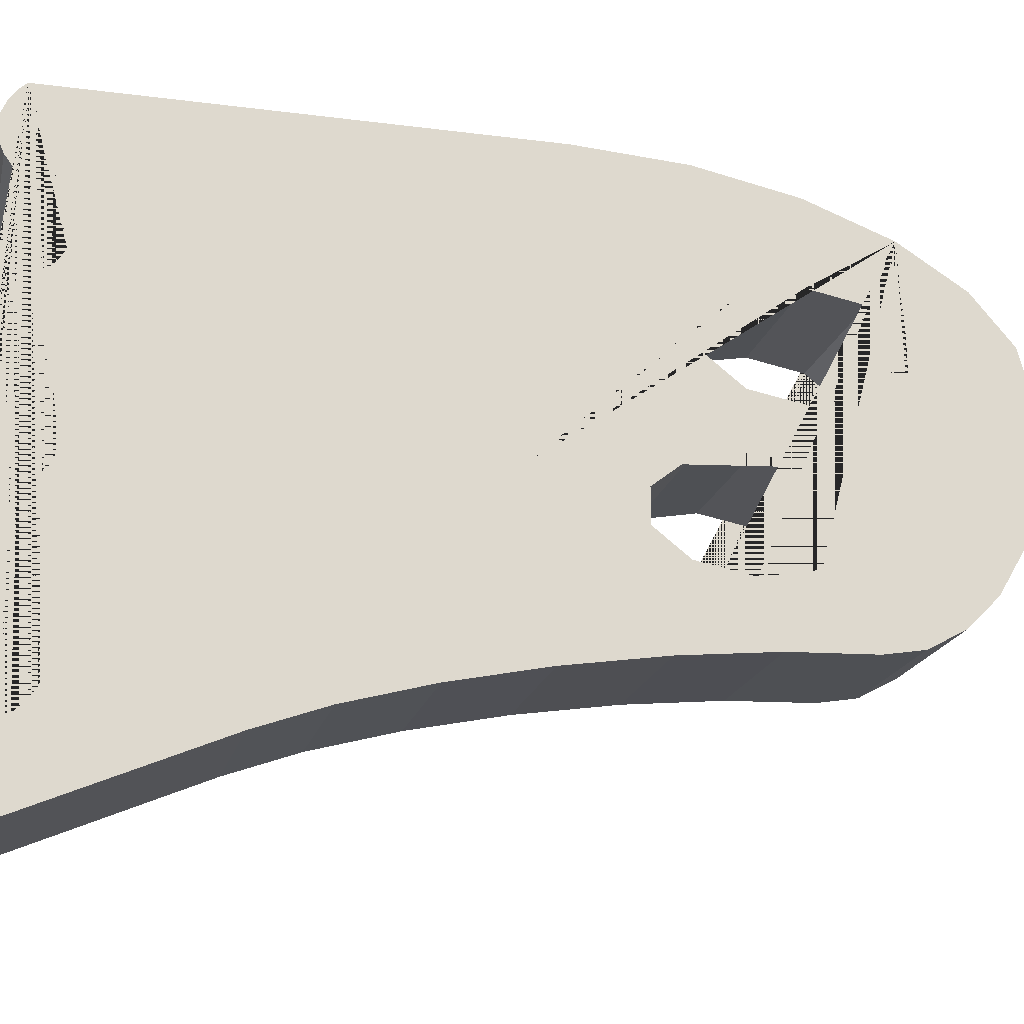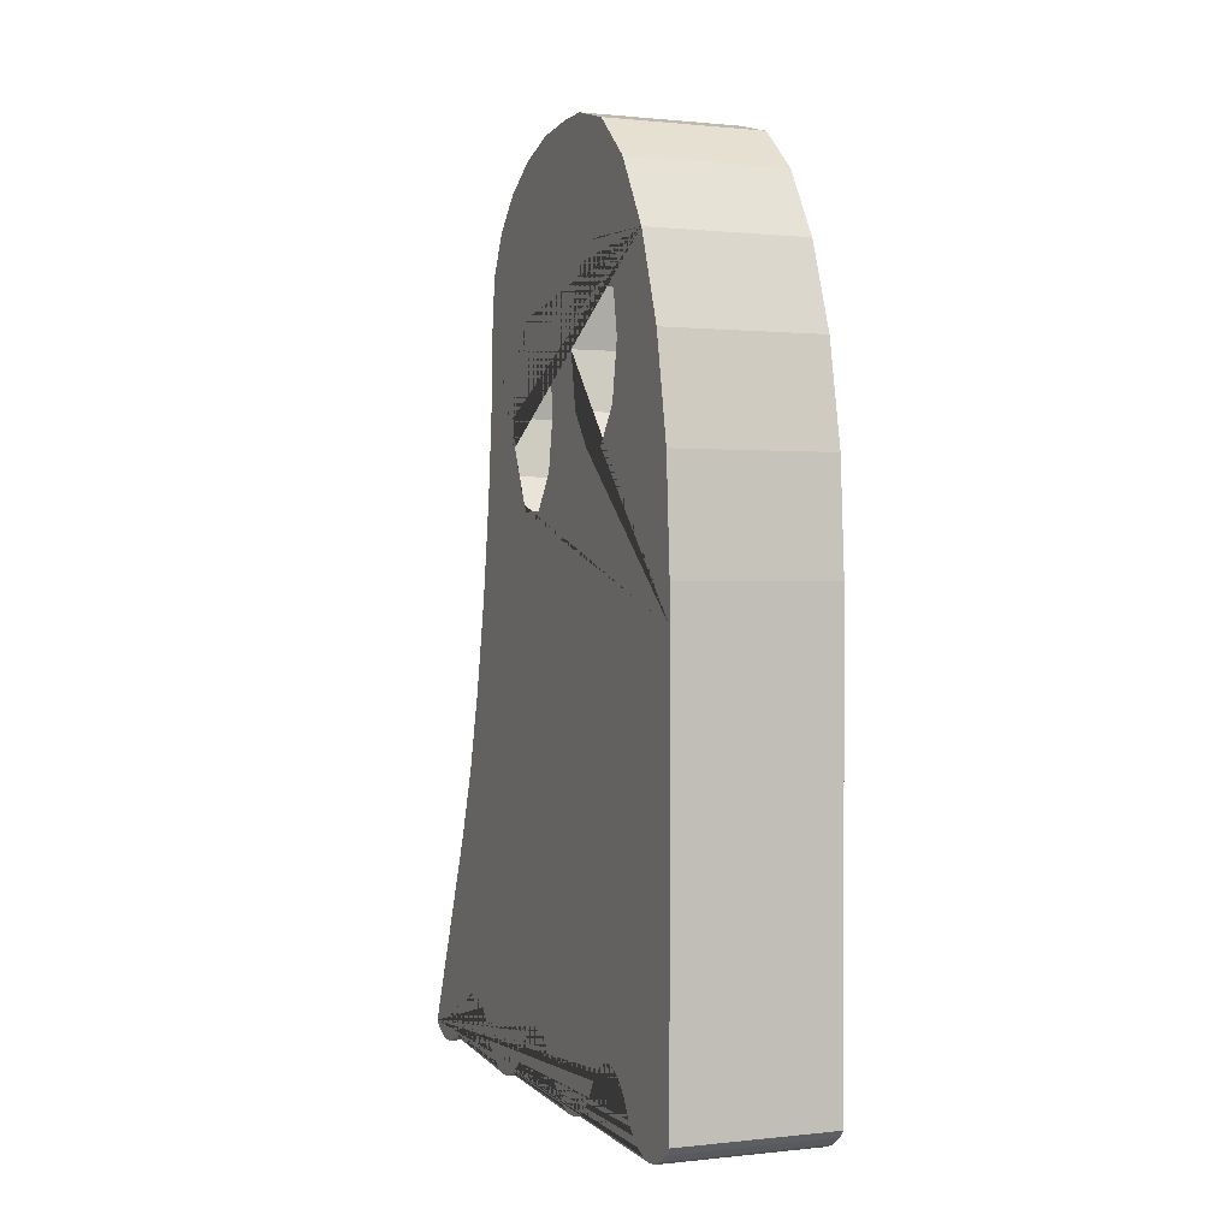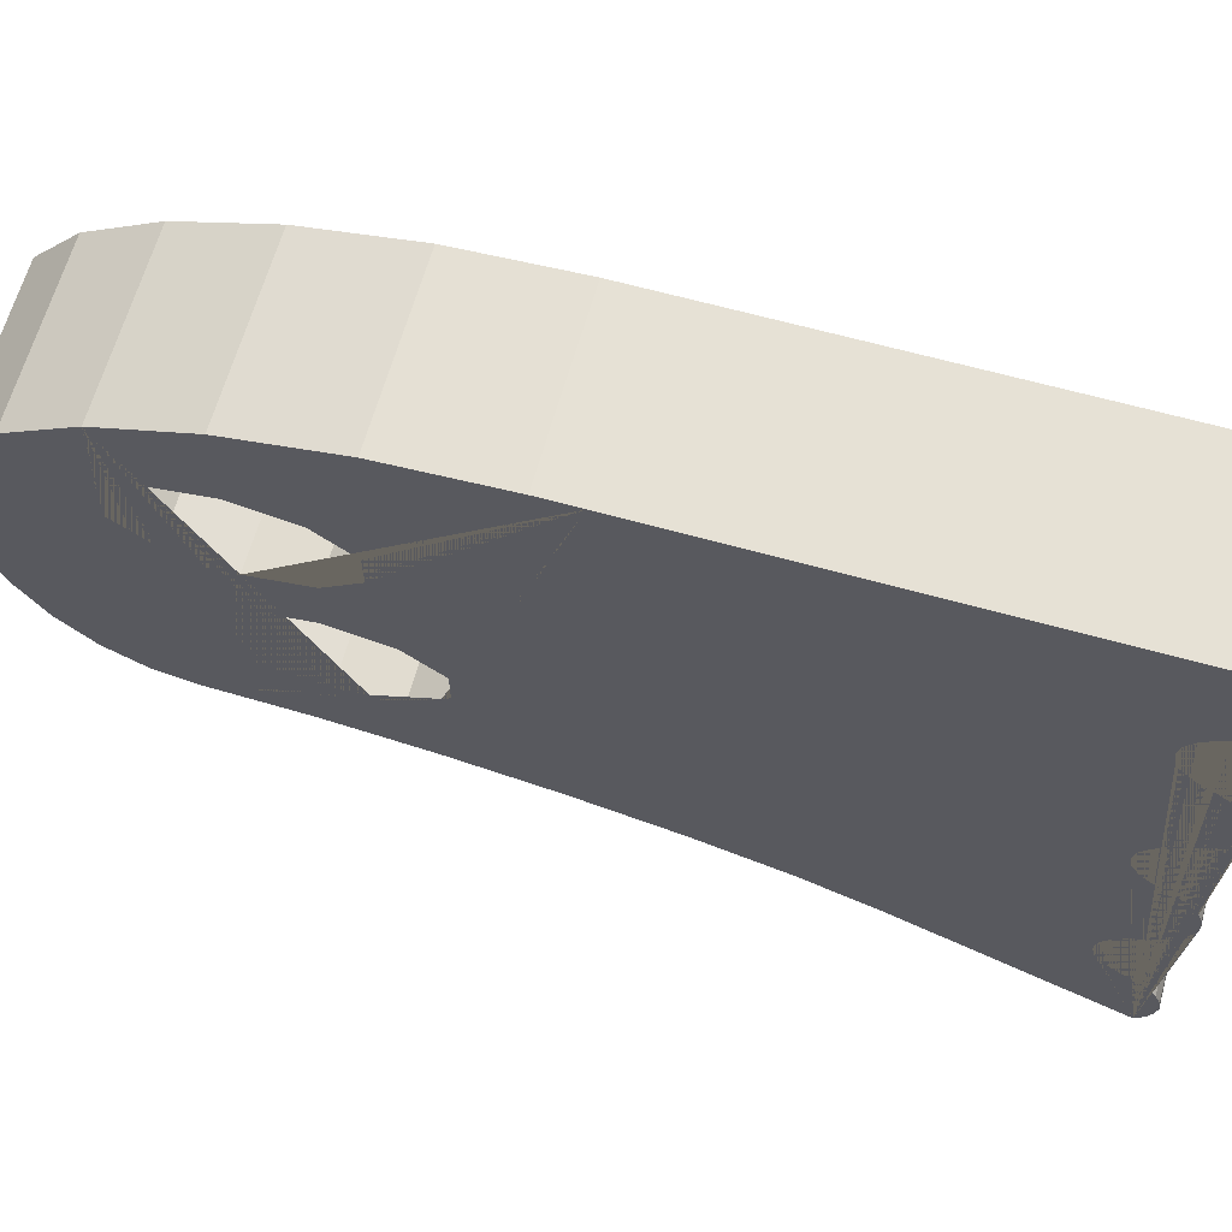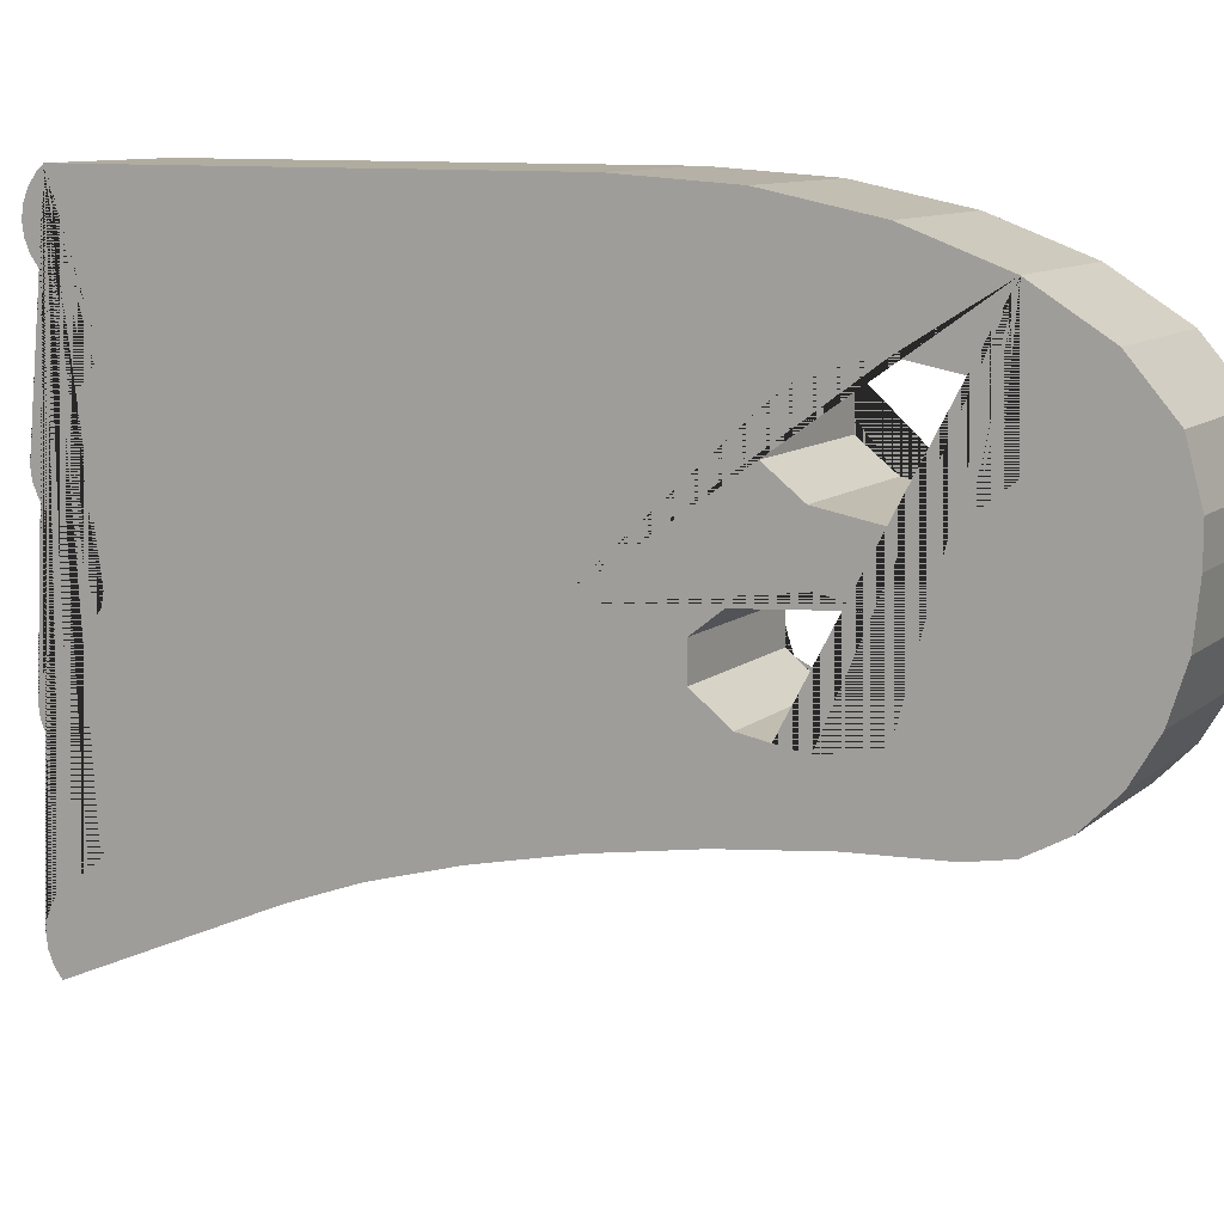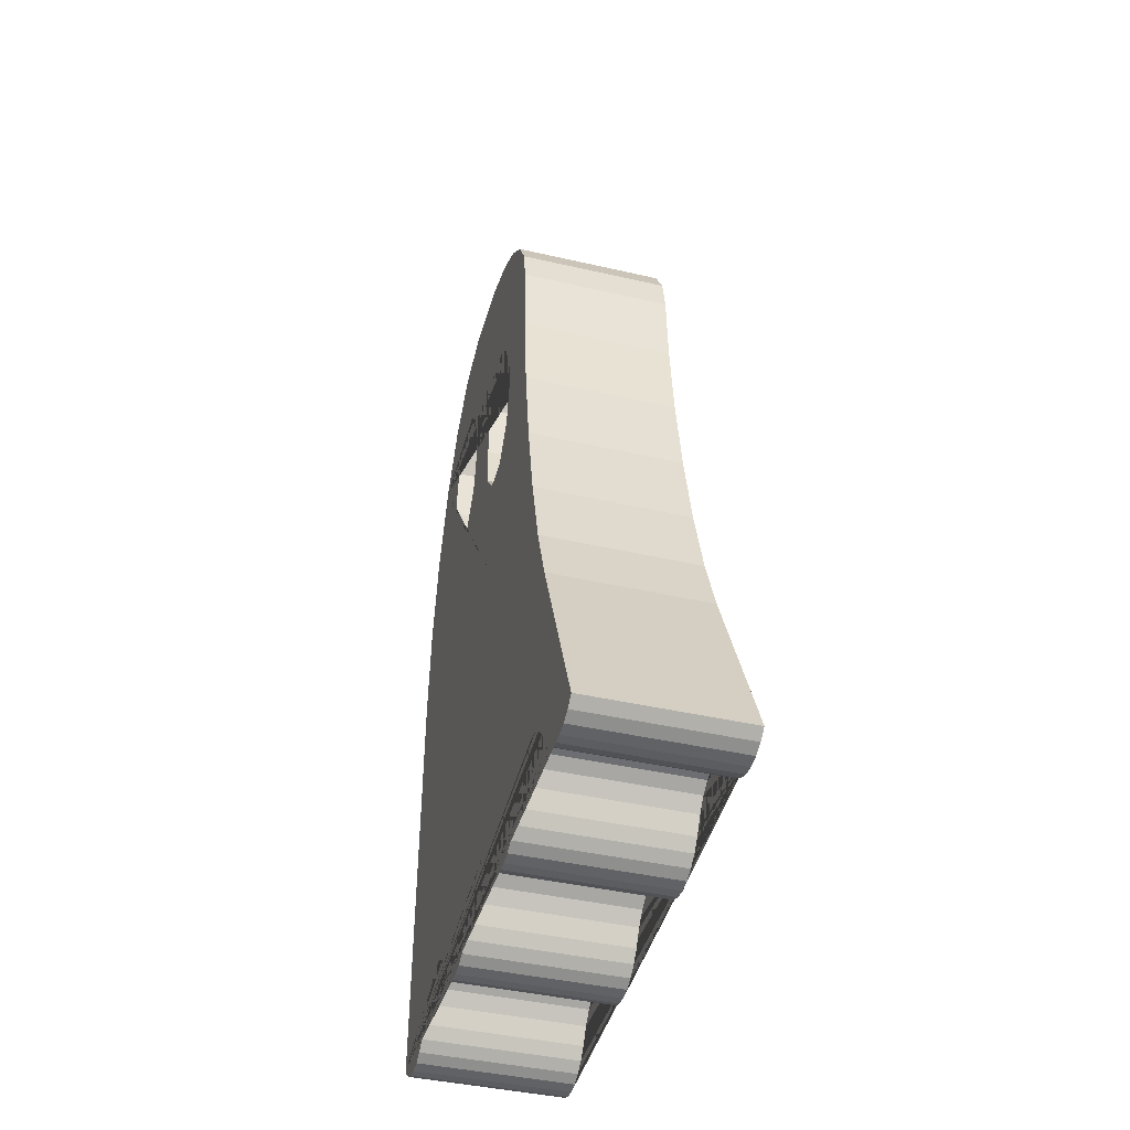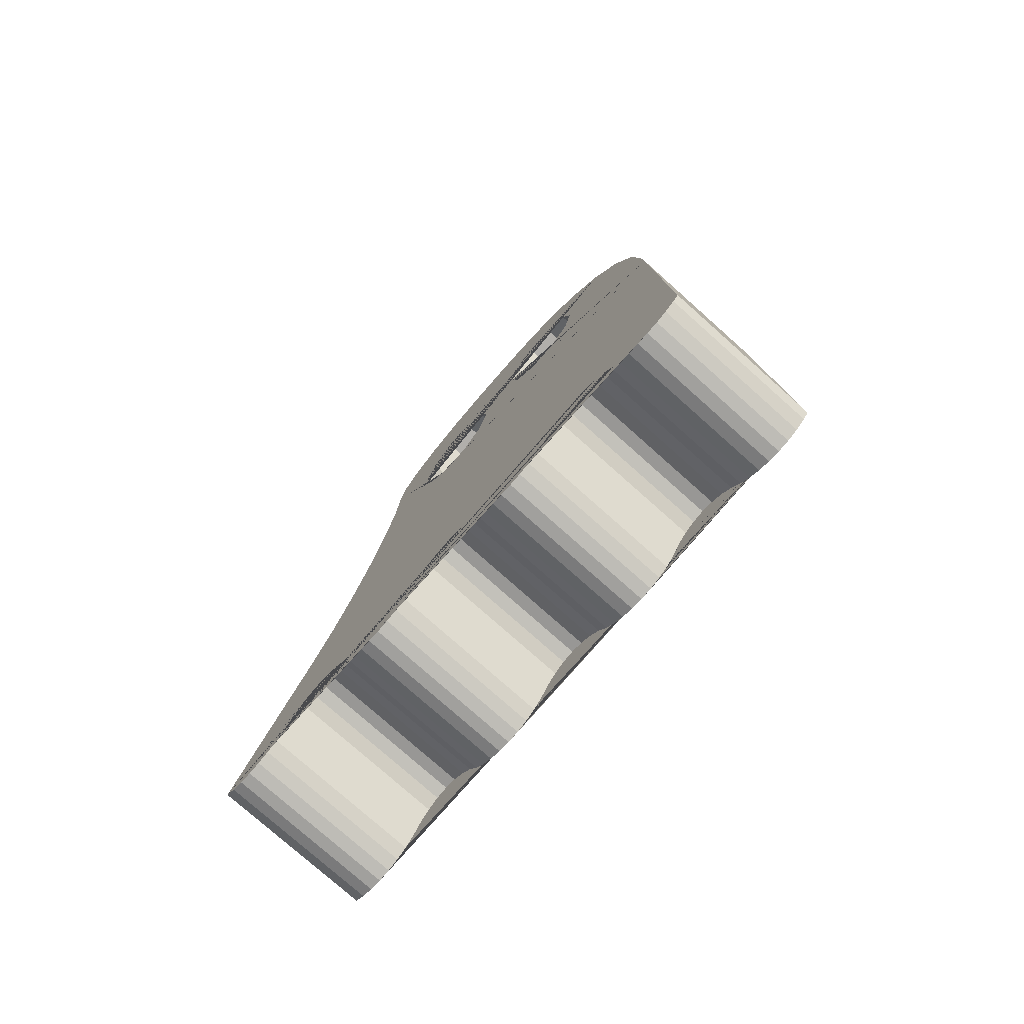
<metadata>
{"format":"obj","ext":"obj","renderer":"f3d","projection":"perspective","resolution":1024,"background":"white","views":[{"elev":-19.3,"azim":76.4,"up":"+Z"},{"elev":0.8,"azim":-22.1,"up":"+Y"},{"elev":64.5,"azim":-74.3,"up":"+Z"},{"elev":10.1,"azim":117.6,"up":"+Z"},{"elev":-43.0,"azim":164.8,"up":"+Y"},{"elev":-78.3,"azim":-41.6,"up":"+Y"}]}
</metadata>
<code>
o Cube
v 0.3622 -2.034 1.089
v -0.3622 -2.034 1.089
v 0.3622 -3.06 -1.347
v 0.3622 -0.6675 -0.9112
v 0.3622 -2.034 -0.2508
v 0.3622 -2.748 -1.235
v 0.3622 -2.364 -1.129
v 0.3622 -1.934 -1.039
v 0.3622 -1.488 -0.9697
v 0.3622 -1.056 -0.9261
v -0.3622 -0.6675 -0.9112
v -0.3622 -3.06 -1.347
v -0.3622 -2.034 -0.2508
v -0.3622 -1.056 -0.9261
v -0.3622 -1.488 -0.9697
v -0.3622 -1.934 -1.039
v -0.3622 -2.364 -1.129
v -0.3622 -2.748 -1.235
v 0.3622 -0.6675 -0.9112
v 0.3622 0.03478 0.008113
v 0.3622 -0.4857 -0.8799
v 0.3622 -0.3164 -0.7881
v 0.3622 -0.1709 -0.642
v 0.3622 -0.05931 -0.4516
v 0.3622 0.01085 -0.2298
v 0.3622 0.03478 0.1694
v 0.3622 -1.867 1.089
v 0.3622 -0.03002 0.4073
v 0.3622 -0.22 0.6291
v 0.3622 -0.5222 0.8195
v 0.3622 -0.9161 0.9656
v 0.3622 -1.375 1.057
v -0.3622 -1.867 1.089
v -0.3622 0.03478 0.1694
v -0.3622 -1.375 1.057
v -0.3622 -0.9161 0.9656
v -0.3622 -0.5222 0.8195
v -0.3622 -0.22 0.6291
v -0.3622 -0.03002 0.4073
v -0.3622 0.03478 0.008113
v -0.3622 -0.6675 -0.9112
v -0.3622 0.01085 -0.2298
v -0.3622 -0.05931 -0.4516
v -0.3622 -0.1709 -0.642
v -0.3622 -0.3164 -0.7881
v -0.3622 -0.4857 -0.8799
v -0.3622 -3.948 0.6898
v 0.3622 -3.948 0.6898
v -0.3622 -3.948 -0.9653
v 0.3622 -3.948 -0.9653
v -0.3622 -3.948 -0.9653
v 0.3622 -3.948 -0.9653
v -0.3622 -3.948 0.276
v 0.3622 -3.948 0.276
v -0.3622 -3.948 0.276
v 0.3622 -3.948 0.276
v -0.3622 -3.948 -0.1378
v 0.3622 -3.948 -0.1378
v -0.3622 -3.948 -0.1378
v 0.3622 -3.948 -0.1378
v -0.3622 -3.948 -0.5515
v 0.3622 -3.948 -0.5515
v -0.3622 -3.948 -0.1378
v 0.3622 -3.948 -0.1378
v -0.3622 -3.948 -0.5515
v 0.3622 -3.948 -0.5515
v -0.3622 -3.948 0.276
v 0.3622 -3.948 0.276
v -0.3622 -3.948 0.6898
v 0.3622 -3.948 0.6898
v 0.3622 -3.999 -1.747
v -0.3622 -3.999 -1.747
v -0.3622 -4.035 -1.698
v 0.3622 -4.035 -1.698
v -0.3622 -3.998 0.2317
v 0.3622 -3.998 0.2317
v -0.3622 -3.948 -0.9653
v 0.3622 -3.948 -0.9653
v -0.3622 -3.998 -0.921
v 0.3622 -3.998 -0.921
v -0.3622 -3.998 -0.09342
v 0.3622 -3.998 -0.09342
v -0.3622 -4.035 1.009
v 0.3622 -4.035 1.009
v -0.3622 -4.058 0.8396
v 0.3622 -4.058 0.8396
v -0.3622 -4.035 -0.04284
v 0.3622 -4.035 -0.04284
v -0.3622 -4.066 0.8967
v 0.3622 -4.066 0.8967
v -0.3622 -4.058 -0.8155
v 0.3622 -4.058 -0.8155
v -0.3622 -4.058 -1.529
v 0.3622 -4.058 -1.529
v -0.3622 -4.035 -0.8704
v 0.3622 -4.035 -0.8704
v -0.3622 -4.066 -0.7584
v 0.3622 -4.066 -0.7584
v -0.3622 -4.035 0.1811
v 0.3622 -4.035 0.1811
v -0.3622 -3.817 -1.284
v 0.3622 -3.817 -1.284
v -0.3622 -3.782 -1.229
v 0.3622 -3.782 -1.229
v -0.3622 -3.771 -1.172
v 0.3622 -3.771 -1.172
v -0.3622 -4.058 -1.643
v 0.3622 -4.058 -1.643
v -0.3622 -4.066 -1.586
v 0.3622 -4.066 -1.586
v -0.3622 -4.035 -1.474
v 0.3622 -4.035 -1.474
v -0.3622 -3.998 -1.423
v 0.3622 -3.998 -1.423
v -0.3622 -4.066 0.06913
v 0.3622 -4.066 0.06913
v -0.3622 -4.058 0.9538
v 0.3622 -4.058 0.9538
v -0.3622 -4.058 0.1262
v 0.3622 -4.058 0.1262
v -0.3622 -4.058 0.01205
v 0.3622 -4.058 0.01205
v -0.3622 -3.998 -0.5959
v 0.3622 -3.998 -0.5959
v -0.3622 -4.035 -0.6465
v 0.3622 -4.035 -0.6465
v -0.3622 -4.058 -0.7014
v 0.3622 -4.058 -0.7014
v -0.3622 -3.998 0.7341
v 0.3622 -3.998 0.7341
v -0.3622 -3.873 -1.335
v 0.3622 -3.873 -1.335
v -0.3622 -4.035 0.7847
v 0.3622 -4.035 0.7847
v -0.3622 -3.948 -1.379
v 0.3622 -3.948 -1.379
v -0.3622 -3.948 -1.379
v 0.3622 -3.948 -1.379
v -0.3622 -3.948 -0.5515
v 0.3622 -3.948 -0.5515
v -0.3622 -3.771 0.4829
v 0.3622 -3.771 0.4829
v -0.3622 -3.782 0.4258
v 0.3622 -3.782 0.4258
v -0.3622 -3.873 -0.1821
v 0.3622 -3.873 -0.1821
v -0.3622 -3.782 0.54
v 0.3622 -3.782 0.54
v -0.3622 -3.817 -0.2327
v 0.3622 -3.817 -0.2327
v -0.3622 -3.771 -0.3447
v 0.3622 -3.771 -0.3447
v -0.3622 -3.948 0.6898
v 0.3622 -3.948 0.6898
v -0.3622 -3.782 -0.2876
v 0.3622 -3.782 -0.2876
v -0.3622 -3.782 -0.4017
v 0.3622 -3.782 -0.4017
v -0.3622 -3.948 -1.379
v 0.3622 -3.948 -1.379
v -0.3622 -3.998 1.059
v 0.3622 -3.998 1.059
v -0.3622 -3.817 0.5949
v 0.3622 -3.817 0.5949
v -0.3622 -3.873 0.6455
v 0.3622 -3.873 0.6455
v -0.3622 -3.817 0.3709
v 0.3622 -3.817 0.3709
v -0.3622 -3.873 0.3204
v 0.3622 -3.873 0.3204
v -0.3622 -3.873 -0.5072
v 0.3622 -3.873 -0.5072
v -0.3622 -3.817 -0.4566
v 0.3622 -3.817 -0.4566
v -0.3622 -3.965 1.089
v 0.3622 -3.965 1.089
v -0.3622 -3.873 -1.01
v 0.3622 -3.873 -1.01
v -0.3622 -3.817 -1.06
v 0.3622 -3.817 -1.06
v -0.3622 -3.782 -1.115
v 0.3622 -3.782 -1.115
v 0.3622 -0.4992 0.2461
v -0.3622 -0.4992 0.2461
v 0.3622 -0.4992 0.4003
v -0.3622 -0.4992 0.4003
v 0.3622 -0.7344 -0.4669
v -0.3622 -0.7344 -0.4669
v 0.3622 -0.9151 0.07377
v -0.3622 -0.9151 0.07377
v 0.3622 -0.6581 0.1214
v -0.3622 -0.6581 0.1214
v 0.3622 -0.7344 -0.3127
v -0.3622 -0.7344 -0.3127
v 0.3622 -1.172 0.1214
v -0.3622 -1.172 0.1214
v -0.3622 -1.331 0.2461
v 0.3622 -1.331 0.2461
v 0.3622 -1.172 0.525
v -0.3622 -1.172 0.525
v 0.3622 -1.331 0.4003
v -0.3622 -1.331 0.4003
v -0.3622 -1.407 -0.188
v 0.3622 -1.407 -0.188
v 0.3622 -1.28 -0.6153
v -0.3622 -1.15 -0.6393
v 0.3622 -1.15 -0.6393
v -0.3622 -0.8932 -0.5916
v 0.3622 -0.8932 -0.5916
v -0.3622 -1.407 -0.5916
v -0.3622 -1.28 -0.6153
v 0.3622 -1.407 -0.5916
v 0.3622 -0.9151 0.5727
v -0.3622 -0.9151 0.5727
v 0.3622 -0.6581 0.525
v -0.3622 -0.6581 0.525
v -0.3622 -1.566 -0.4669
v 0.3622 -1.566 -0.4669
v 0.3622 -0.8932 -0.188
v -0.3622 -0.8932 -0.188
v -0.3622 -0.9828 -0.1714
v 0.3622 -0.9298 -0.1812
v -0.3622 -1.15 -0.1404
v 0.3622 -1.15 -0.1404
v -0.3622 -1.566 -0.3127
v 0.3622 -1.566 -0.3127
v -0.3622 -1.533 -0.4927
v 0.3622 -1.533 -0.4927
f 19 4 11 41
f 3 71 72 12
f 2 13 227 217 225 203 223 221 190 196 197 202 200 214 37 36 35 33
f 1 27 33 2
f 3 6 5
f 6 7 5
f 7 8 5
f 8 9 5
f 9 10 5
f 10 4 205 212 228 5
f 11 211 210 227 13 14
f 14 13 15
f 15 13 16
f 16 13 17
f 17 13 18
f 18 13 12
f 3 12 18 6
f 6 18 17 7
f 7 17 16 8
f 8 16 15 9
f 9 15 14 10
f 10 14 11 4
f 20 40 34 26
f 19 41 46 21
f 21 46 45 22
f 22 45 44 23
f 23 44 43 24
f 24 43 42 25
f 25 42 40 20
f 26 34 39 28
f 28 39 38 29
f 29 38 37 30
f 30 37 36 31
f 31 36 35 32
f 32 35 33 27
f 5 228 218 226 204 224 222 189 195 198 201 199 213 30 31 32 27 1
f 176 162 84 118 90 86 134 130 48 70 154 166 164 148 142 144 168 170 56 54 68 76 100 120 116 122 88 82 58 60 64 146 150 156 152 158 174 172 140 62 66 124 126 128 98 92 96 80 78 52 50 178 180 182 106 104 102 132 160 136 138 114 112 94 110 108 74 71 3 5 1
f 175 176 1 2
f 72 12 13 2 175 161 83 117 89 85 133 129 47 69 153 165 163 147 141 143 167 169 55 53 67 75 99 119 115 121 87 81 57 59 63 145 149 155 151 157 173 171 139 61 65 123 125 127 97 91 95 79 77 51 49 177 179 181 105 103 101 131 159 135 137 113 111 93 109 107 73
f 186 185 215 216
f 216 215 213 214
f 202 201 198 197
f 184 183 185 186
f 200 199 201 202
f 220 219 222 224 223 221
f 190 189 191 192
f 192 191 183 184
f 203 204 226 225
f 225 226 218 217
f 206 207 209 208
f 30 213 215 185 183 191 189 222 219 193 187 209 207 205 4 19 21 22 23 24 25 20 26 28 29
f 188 187 193 194
f 196 195 189 190
f 194 193 219 220
f 208 209 187 188
f 223 224 204 203
f 37 214 216 186 184 192 190 221 220 194 188 208 206 211 11 41 46 45 44 43 42 40 34 39 38
f 217 218 228 212 210 227
f 210 212 205 207 206 211
f 197 198 195 196
f 214 213 199 200
f 175 161 162 176
f 83 84 162 161
f 118 84 83 117
f 89 90 118 117
f 85 86 90 89
f 133 134 86 85
f 129 130 134 133
f 47 48 130 129
f 165 166 154 153
f 163 164 166 165
f 147 148 164 163
f 141 142 148 147
f 144 142 141 143
f 167 168 144 143
f 169 167 168 170
f 55 169 170 56
f 75 76 68 67
f 99 100 76 75
f 119 120 100 99
f 115 116 120 119
f 121 122 116 115
f 87 88 122 121
f 81 82 88 87
f 57 58 82 81
f 146 64 63 145
f 149 150 146 145
f 155 156 150 149
f 151 152 156 155
f 158 152 151 157
f 173 174 158 157
f 171 172 174 173
f 139 140 172 171
f 123 124 66 65
f 125 126 124 123
f 127 128 126 125
f 97 98 128 127
f 91 92 98 97
f 96 92 91 95
f 79 80 96 95
f 77 78 80 79
f 177 178 50 49
f 179 180 178 177
f 181 182 180 179
f 105 106 182 181
f 104 106 105 103
f 101 102 104 103
f 131 132 102 101
f 159 160 132 131
f 113 114 138 137
f 111 112 114 113
f 93 94 112 111
f 110 94 93 109
f 107 108 110 109
f 73 74 108 107
f 71 74 73 72

</code>
